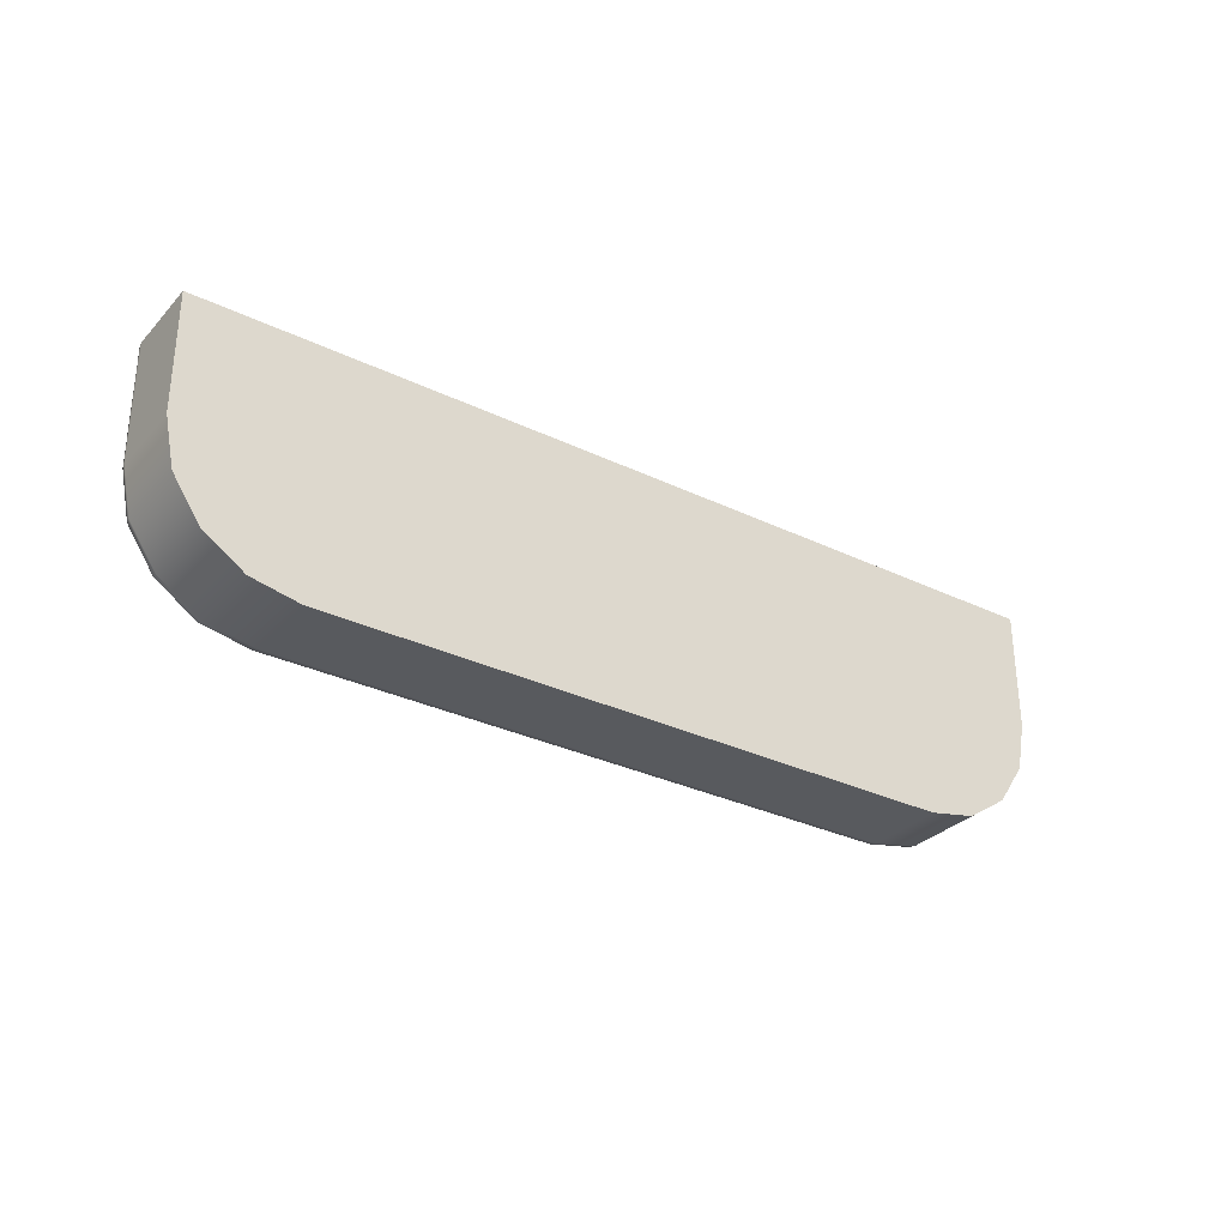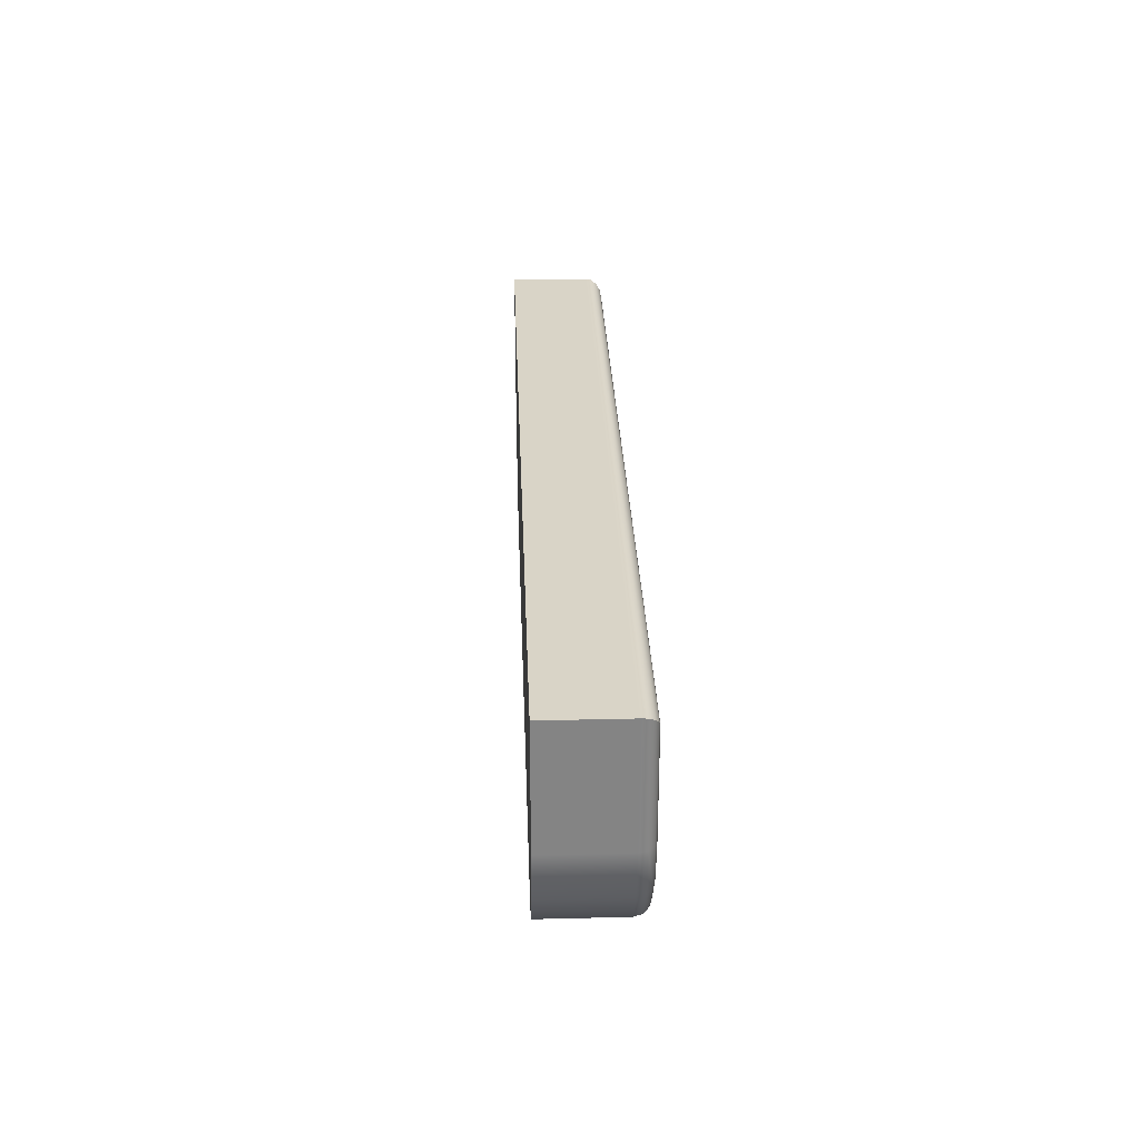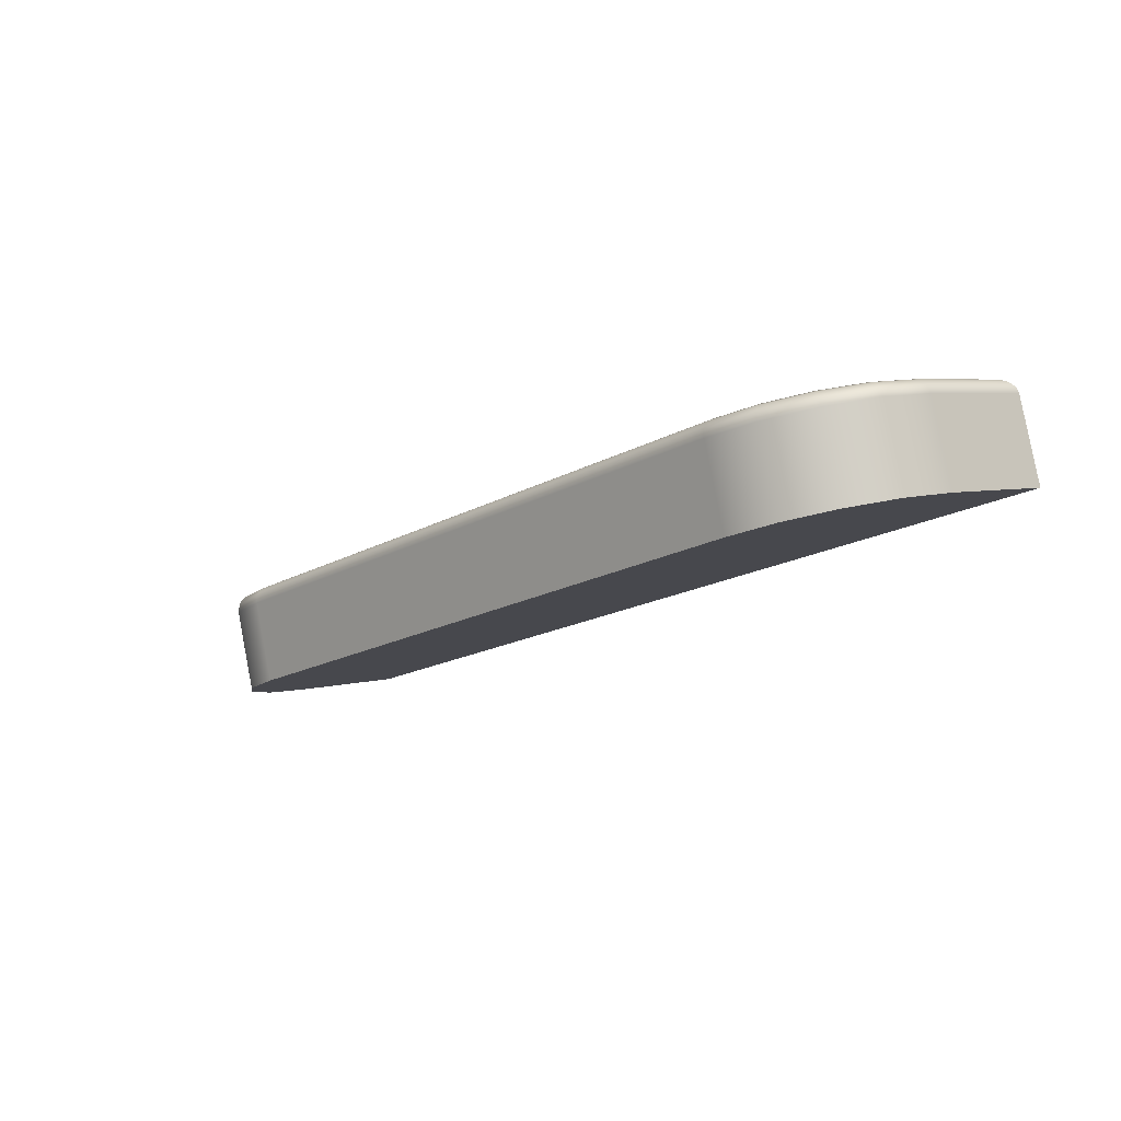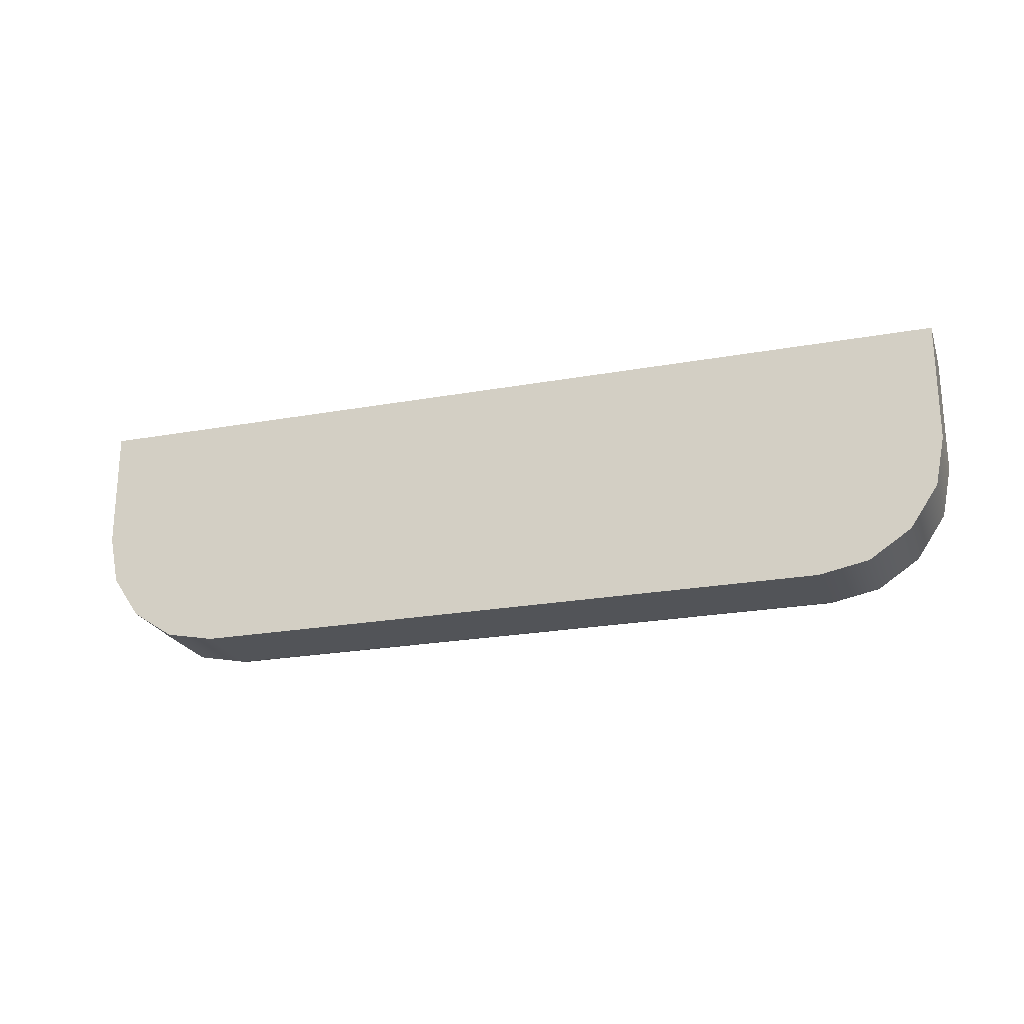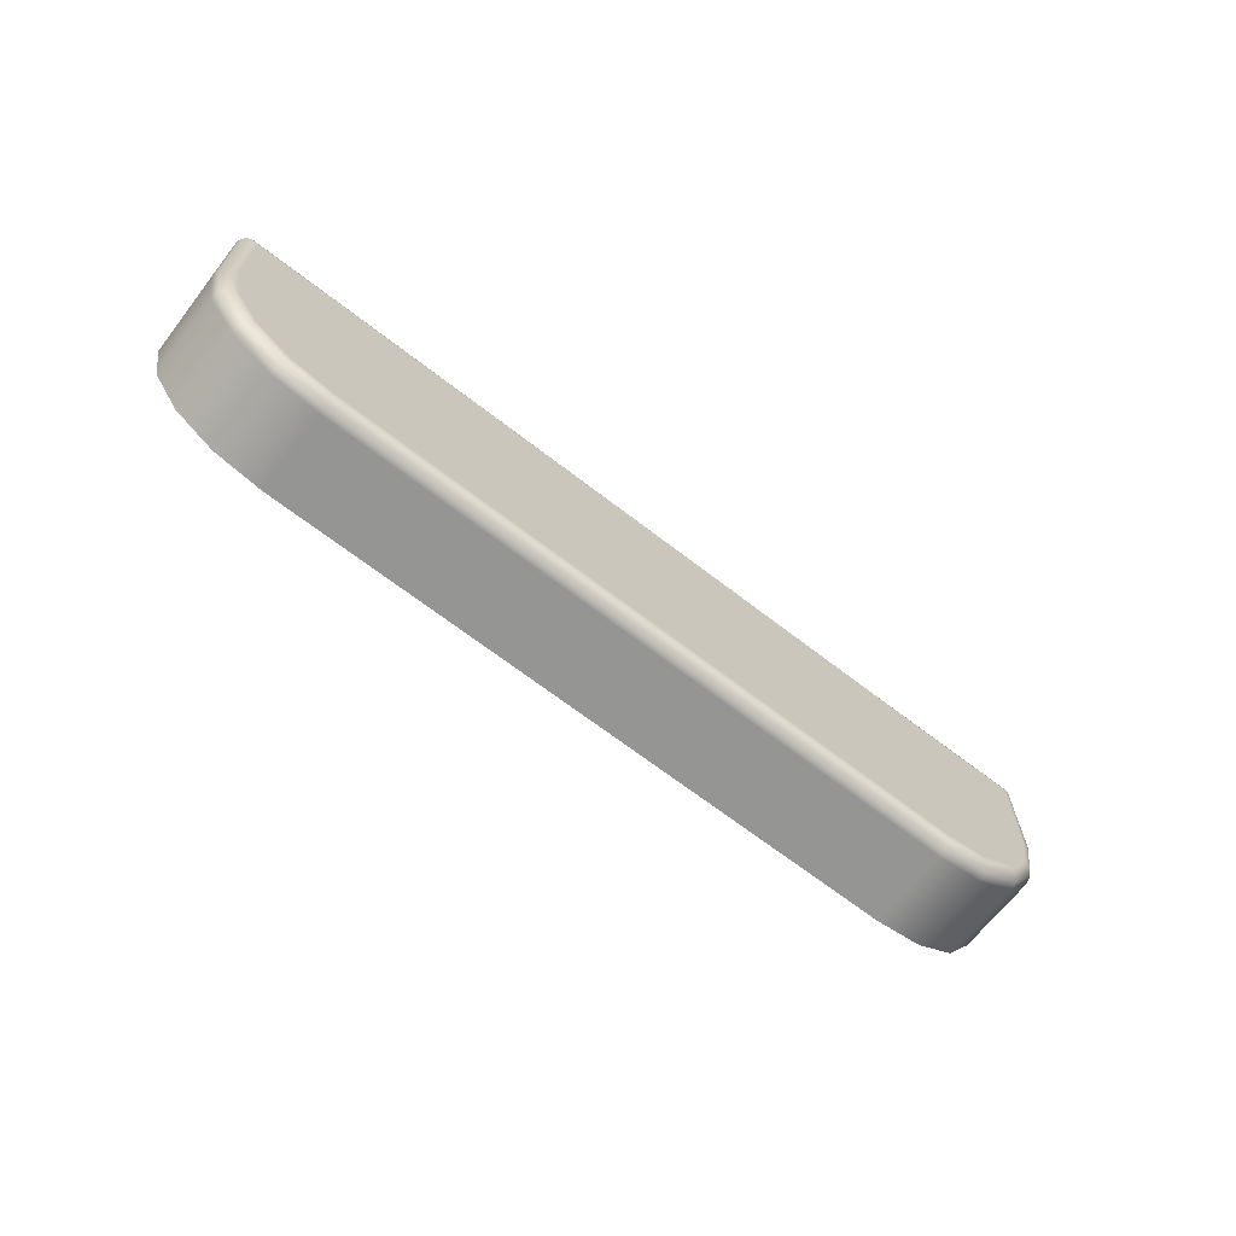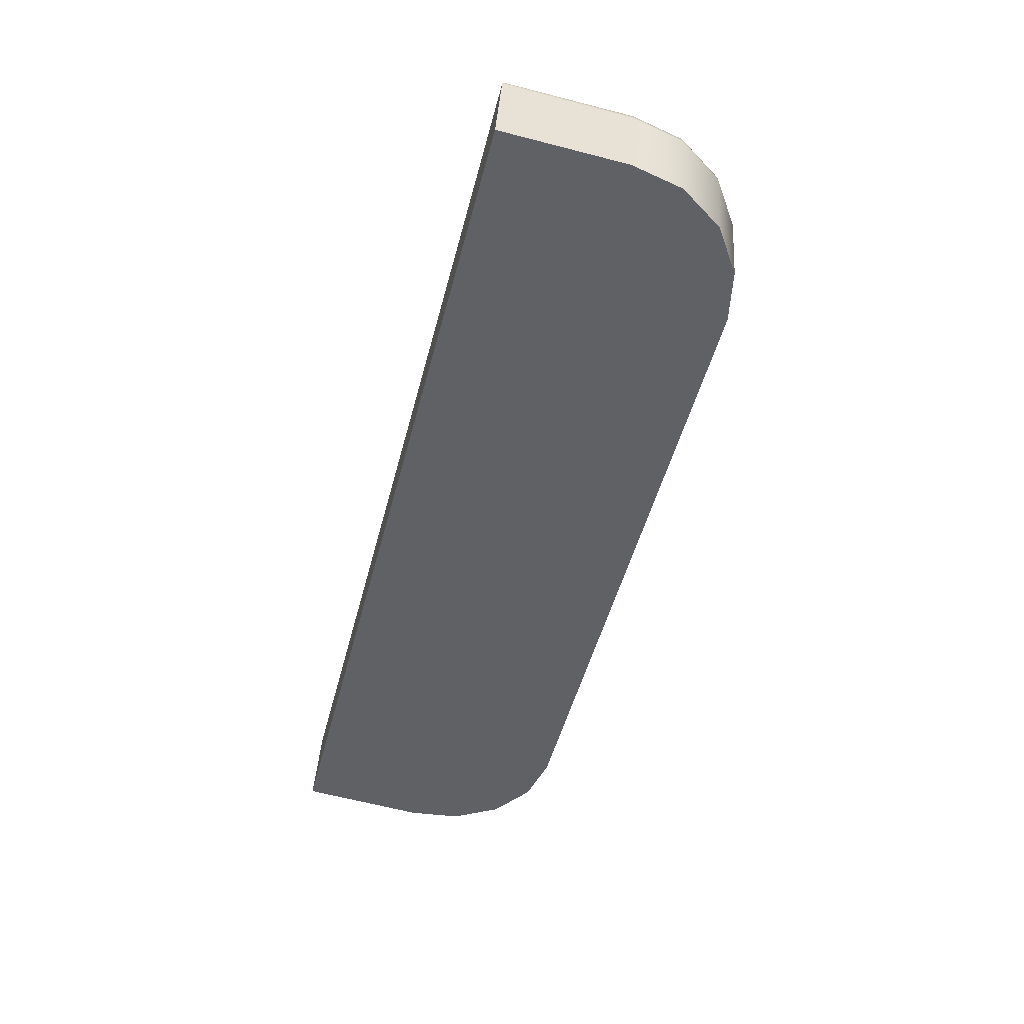
<metadata>
{"format":"obj","ext":"obj","renderer":"f3d","projection":"perspective","resolution":1024,"background":"white","views":[{"elev":-31.0,"azim":129.4,"up":"+Y"},{"elev":28.8,"azim":-108.1,"up":"+Y"},{"elev":4.7,"azim":46.9,"up":"+Z"},{"elev":-23.0,"azim":-178.9,"up":"+Y"},{"elev":-67.3,"azim":-53.8,"up":"+Y"},{"elev":-64.5,"azim":-104.6,"up":"+Z"}]}
</metadata>
<code>
g Shoulder-Left-Button
v -120.1 -1.25 45.36
v -120.1 -5 45.36
v -120.1 -5 45.62
v -120 -5 45.84
v -119.8 -5 45.98
v -119.8 -1.75 45.98
v -119.9 -1.559 45.89
v -120.1 -1.396 45.74
v -120.1 -1.288 45.55
v -120.1 -1.26 45.45
v -93.18 -1.25 53.08
v -93.8 -1.75 53.42
v -93.61 -1.559 53.44
v -93.42 -1.396 53.38
v -93.27 -1.288 53.25
v -93.22 -1.26 53.17
v -114.8 -1.317 47.14
v -109.4 -1.317 48.69
v -104 -1.317 50.23
v -98.63 -1.317 51.77
v -114.8 -1.5 47.32
v -109.5 -1.5 48.86
v -104.1 -1.5 50.41
v -98.68 -1.5 51.95
v -116.3 -9 46.46
v -116.3 -8.933 46.7
v -116.4 -8.75 46.88
v -116.4 -8.5 46.94
v -117.7 -8.234 46.57
v -118.8 -7.475 46.26
v -119.5 -6.339 46.05
v -119.8 -6.531 45.44
v -119 -7.828 45.68
v -117.7 -8.696 46.04
v -117.8 -8.465 46.48
v -117.8 -8.634 46.29
v -118.9 -7.652 46.15
v -119 -7.781 45.93
v -119.7 -6.435 45.92
v -119.8 -6.505 45.7
v -97.03 -9 51.97
v -97.1 -8.933 52.21
v -97.15 -8.75 52.39
v -97.17 -8.5 52.45
v -101.9 -8.933 50.84
v -106.7 -8.933 49.46
v -111.5 -8.933 48.08
v -102 -8.75 51.01
v -106.8 -8.75 49.63
v -111.6 -8.75 48.26
v -93.18 -5 53.08
v -93.32 -5 53.3
v -93.54 -5 53.42
v -93.8 -5 53.42
v -94.06 -6.339 53.35
v -94.79 -7.475 53.14
v -95.88 -8.234 52.82
v -95.56 -8.696 52.4
v -94.31 -7.828 52.75
v -93.48 -6.531 52.99
v -93.82 -6.435 53.34
v -93.6 -6.505 53.22
v -94.6 -7.652 53.12
v -94.42 -7.781 52.98
v -95.77 -8.465 52.79
v -95.65 -8.634 52.63
v -115.6 -9 44.06
v -96.34 -9 49.57
v -119.4 -5 42.96
v -119.1 -6.531 43.04
v -118.3 -7.828 43.28
v -117 -8.696 43.64
v -119.4 -1.25 42.96
v -94.87 -8.696 49.99
v -93.62 -7.828 50.35
v -92.79 -6.531 50.59
v -92.49 -5 50.67
v -92.49 -1.25 50.67
f 1 2 10
f 10 2 3
f 10 3 9
f 9 3 8
f 8 3 4
f 8 4 7
f 7 4 5
f 7 5 6
f 11 1 16
f 16 1 19
f 16 19 20
f 20 19 24
f 20 24 14
f 14 24 13
f 13 24 12
f 12 24 23
f 12 23 22
f 22 23 18
f 22 18 17
f 17 18 1
f 17 1 10
f 10 9 17
f 17 9 8
f 17 8 21
f 21 8 7
f 21 7 22
f 22 7 12
f 7 6 12
f 14 15 20
f 20 15 16
f 19 1 18
f 21 22 17
f 24 19 23
f 23 19 18
f 25 26 34
f 34 26 36
f 34 36 33
f 33 36 38
f 33 38 32
f 32 38 40
f 32 40 2
f 2 40 3
f 3 40 39
f 3 39 4
f 4 39 31
f 4 31 5
f 26 27 36
f 36 27 35
f 36 35 38
f 38 35 37
f 38 37 40
f 40 37 39
f 27 28 35
f 35 28 29
f 35 29 37
f 37 29 30
f 37 30 39
f 39 30 31
f 42 45 41
f 41 45 46
f 41 46 25
f 25 46 47
f 25 47 26
f 26 47 27
f 27 47 50
f 27 50 28
f 28 50 49
f 28 49 44
f 44 49 48
f 44 48 43
f 43 48 42
f 42 48 45
f 50 47 46
f 48 49 45
f 45 49 46
f 49 50 46
f 51 52 60
f 60 52 62
f 60 62 59
f 59 62 64
f 59 64 58
f 58 64 66
f 58 66 41
f 41 66 42
f 42 66 65
f 42 65 43
f 43 65 57
f 43 57 44
f 52 53 62
f 62 53 61
f 62 61 64
f 64 61 63
f 64 63 66
f 66 63 65
f 53 54 61
f 61 54 55
f 61 55 63
f 63 55 56
f 63 56 65
f 65 56 57
f 12 54 13
f 13 54 53
f 13 53 14
f 14 53 52
f 14 52 15
f 15 52 16
f 16 52 51
f 16 51 11
f 41 25 68
f 68 25 67
f 67 25 72
f 72 25 34
f 72 34 71
f 71 34 33
f 71 33 70
f 70 33 32
f 70 32 69
f 69 32 2
f 2 1 69
f 69 1 73
f 12 6 54
f 54 6 5
f 54 5 31
f 54 31 55
f 55 31 30
f 55 30 56
f 56 30 28
f 56 28 44
f 30 29 28
f 44 57 56
f 77 51 76
f 76 51 60
f 76 60 75
f 75 60 59
f 75 59 74
f 74 59 58
f 74 58 68
f 68 58 41
f 11 51 78
f 78 51 77
f 1 11 73
f 73 11 78
f 78 77 73
f 73 77 69
f 69 77 70
f 70 77 76
f 70 76 71
f 71 76 67
f 71 67 72
f 76 75 67
f 67 75 68
f 68 75 74

</code>
